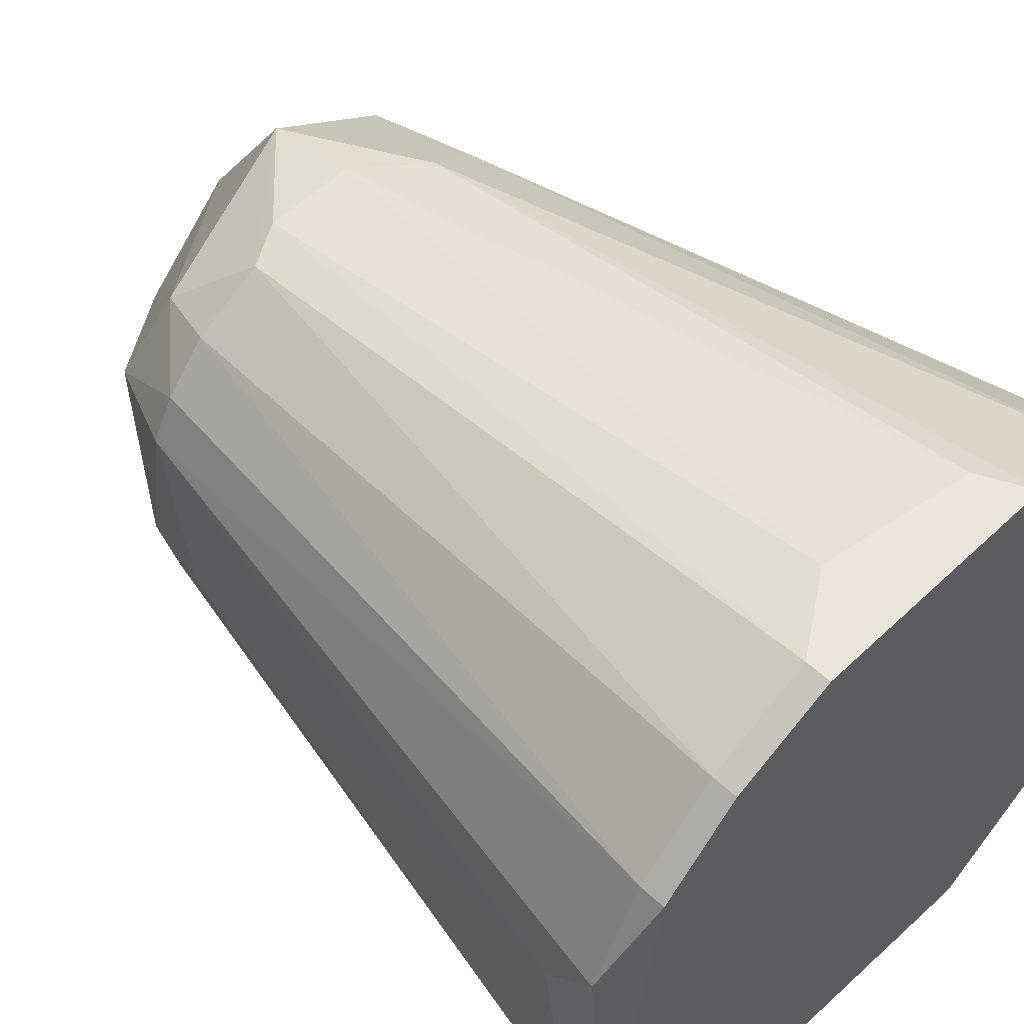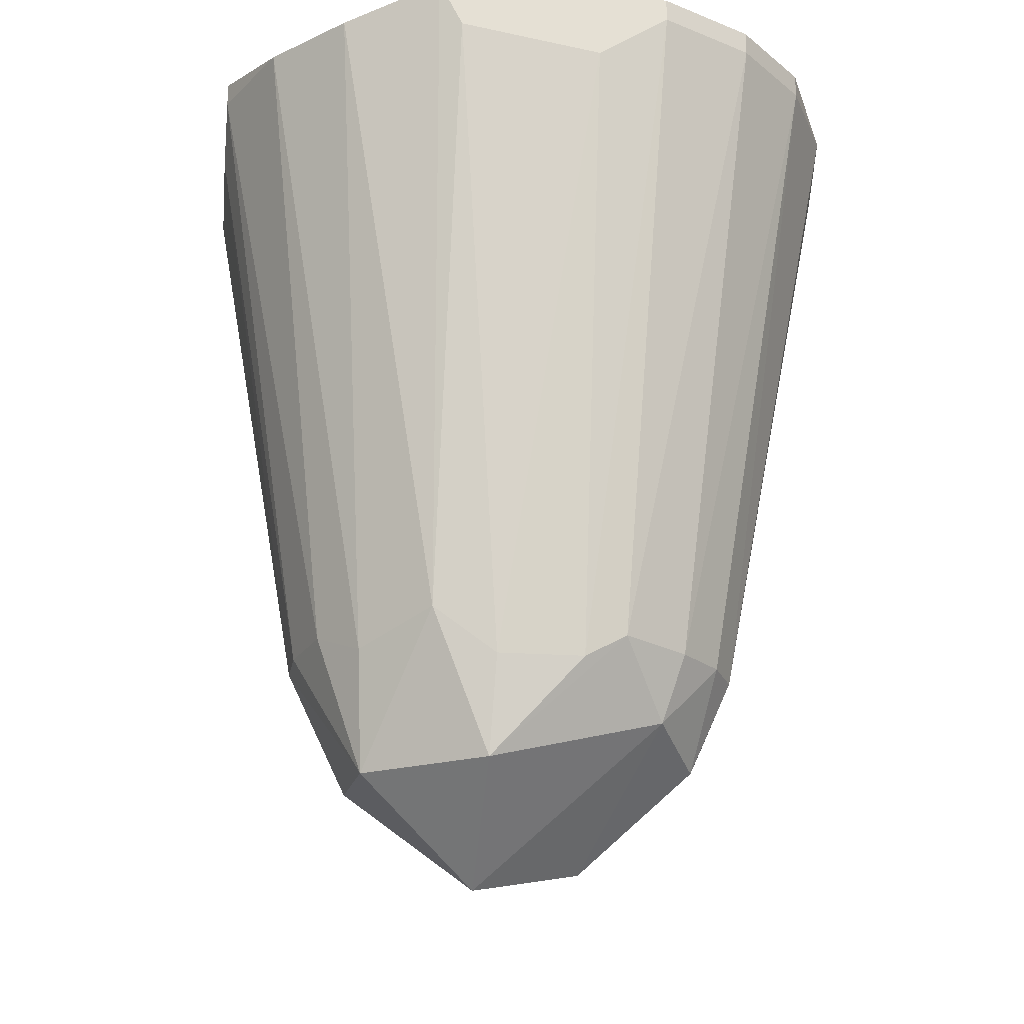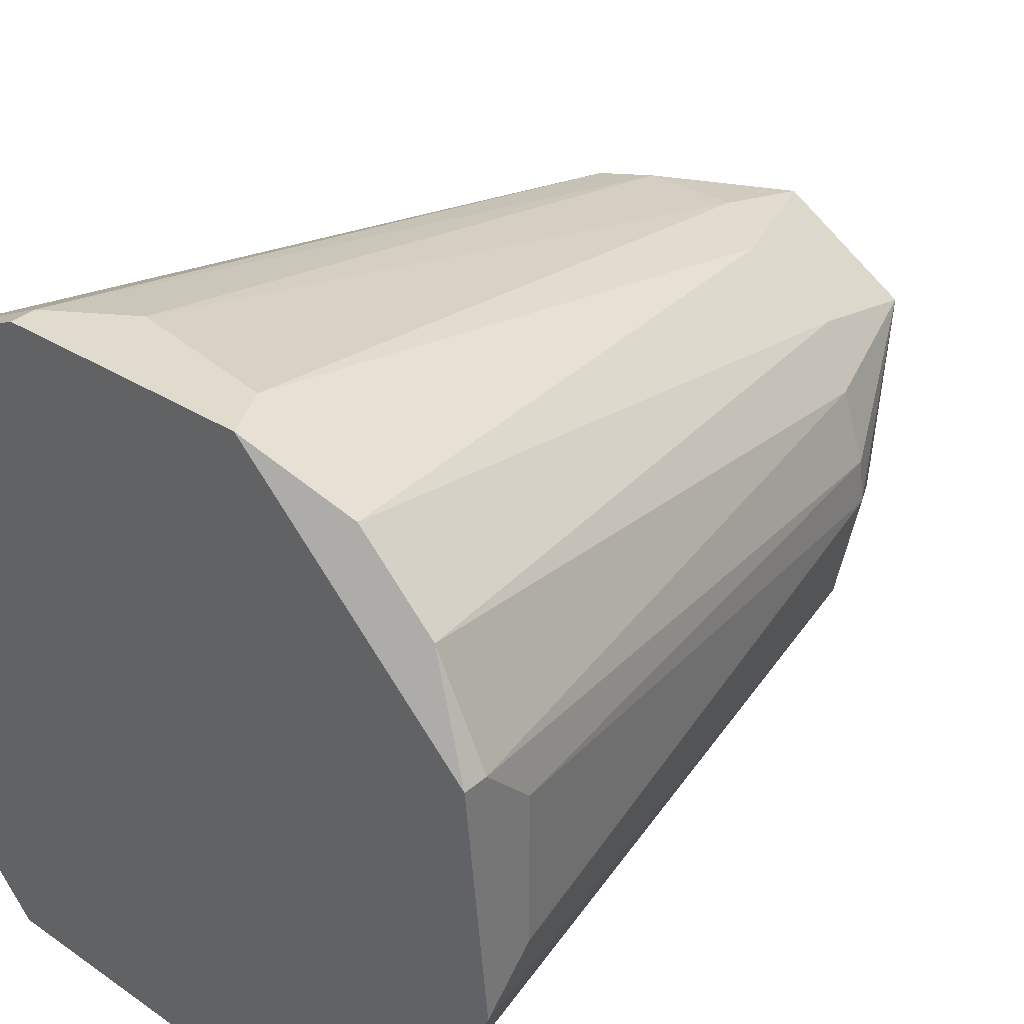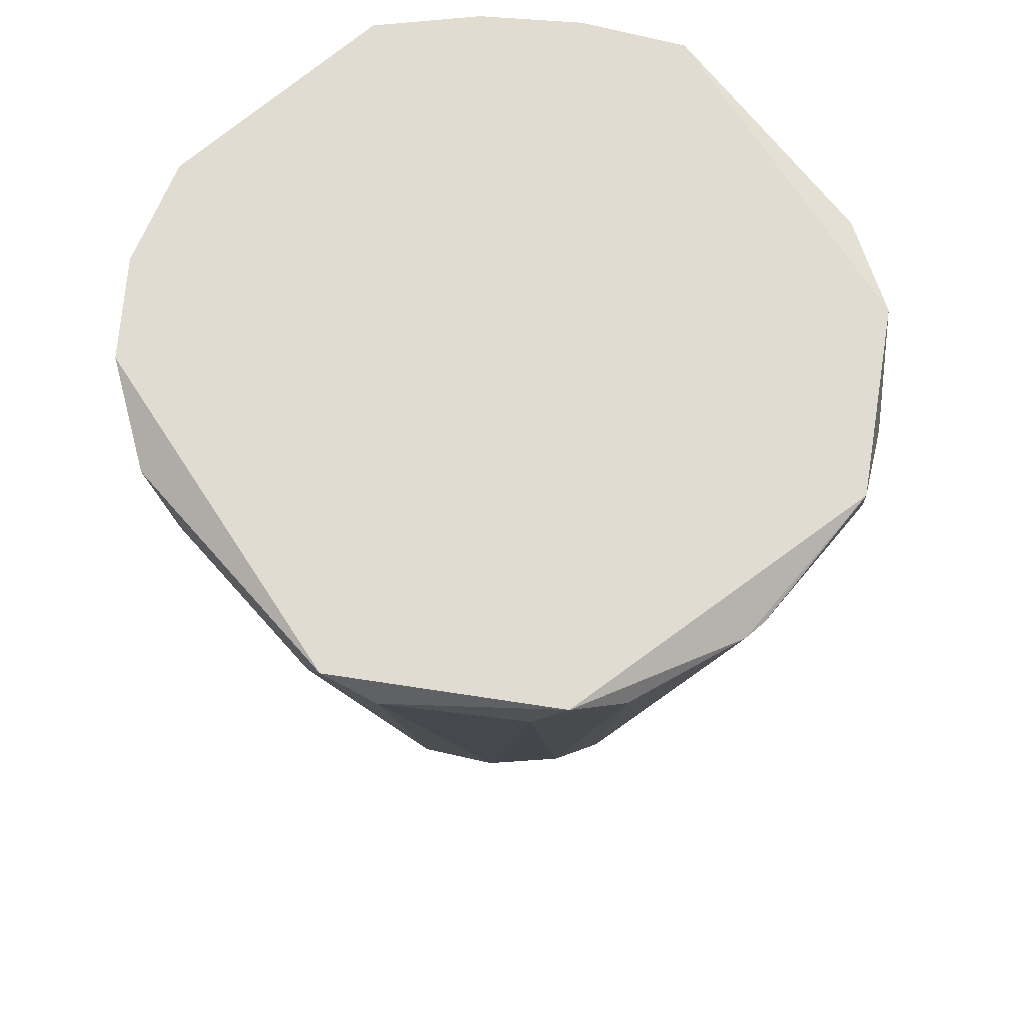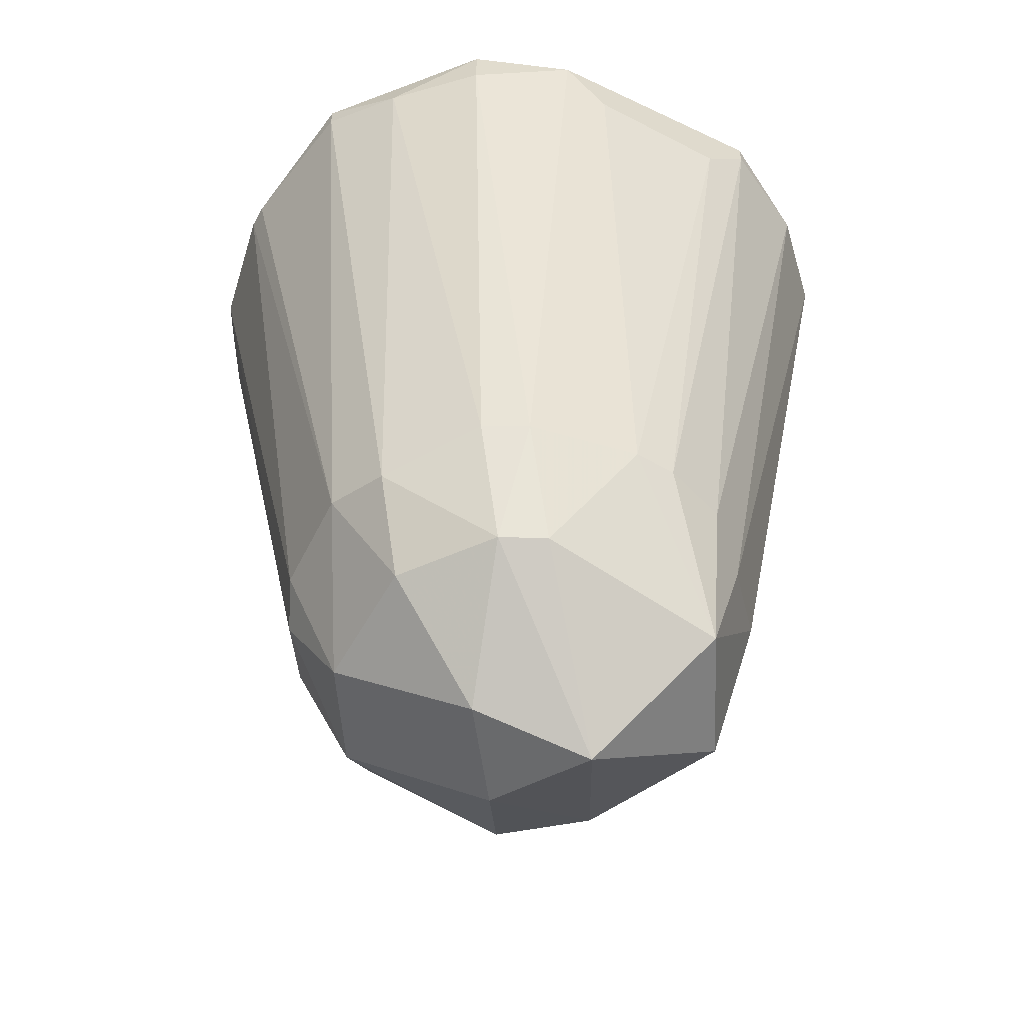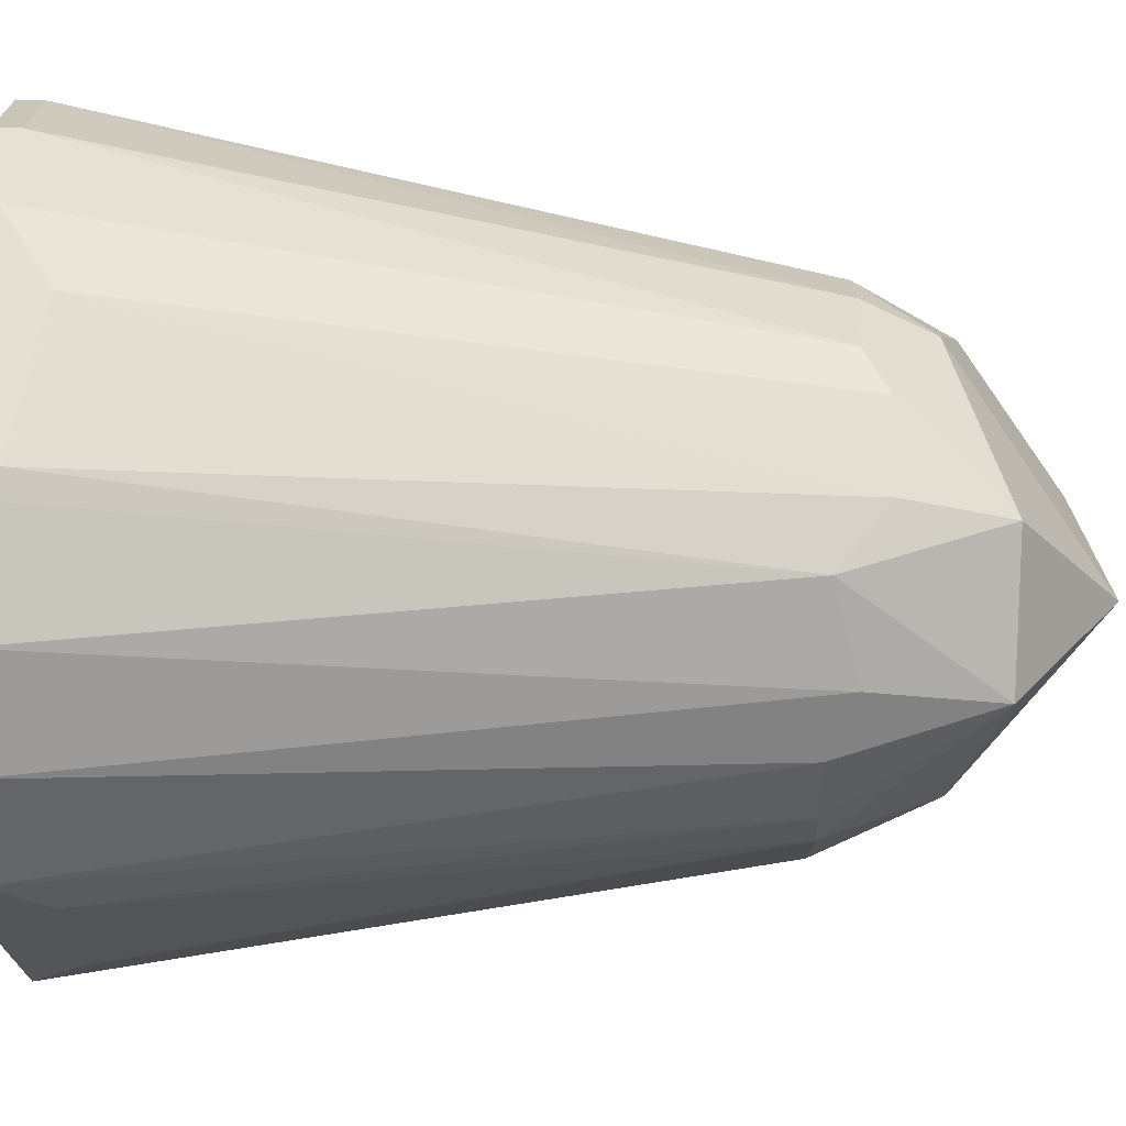
<metadata>
{"format":"obj","ext":"obj","renderer":"f3d","projection":"perspective","resolution":1024,"background":"white","views":[{"elev":54.5,"azim":-45.1,"up":"+Y"},{"elev":-23.6,"azim":172.8,"up":"+Z"},{"elev":33.9,"azim":40.6,"up":"+Y"},{"elev":69.3,"azim":-40.7,"up":"+Z"},{"elev":-56.5,"azim":61.5,"up":"+Z"},{"elev":65.4,"azim":91.7,"up":"+Y"}]}
</metadata>
<code>
v -0.005958 0.01682 -0.0112
v -0.001195 -0.01769 -0.01239
v -7e-06 -0.01769 -0.01239
v 0.002368 0.002539 -0.05524
v 0.01666 0.00611 -0.0112
v -0.01667 -0.006978 -0.0112
v -0.01073 -0.003114 -0.04555
v 0.005306 -0.01053 -0.04439
v 0.002368 0.009681 -0.05048
v 0.01427 -0.01055 -0.0112
v 0.01184 0.000104 -0.04345
v -0.01429 0.01087 -0.01239
v 0.0107 0.01444 -0.01239
v -0.00529 -0.01047 -0.04432
v -0.007532 0.0087 -0.04451
v 0.008319 0.00611 -0.05048
v -0.009527 -0.01531 -0.0112
v -0.01667 0.00611 -0.01239
v 0.007131 -0.0165 -0.0112
v 0.00594 0.01682 -0.0112
v -0.0107 0.004376 -0.04445
v 0.01071 -0.005259 -0.04341
v 0.01666 -0.005789 -0.01239
v -0.003322 0.000118 -0.05368
v -0.003272 -0.0086 -0.04901
v -0.008501 -0.008398 -0.04331
v 0.007553 -0.005296 -0.04889
v 0.002146 -0.01176 -0.04347
v -0.002159 0.01087 -0.0456
v 0.01427 0.01087 -0.01239
v -0.01072 0.01444 -0.0112
v 0.0107 -0.01412 -0.01358
v -0.008721 0.003375 -0.04902
v -0.01548 -0.00936 -0.01239
v 0.00529 0.01069 -0.0433
v -0.01667 0.003728 -0.01477
v -0.002385 0.01682 -0.01477
v 0.001082 -0.003167 -0.05347
v 0.01061 0.005407 -0.04332
v 0.01666 0.003728 -0.01477
v 0.00952 -0.007315 -0.04328
v -0.008675 -0.00531 -0.04785
v -0.003176 -0.01153 -0.04326
v -0.007149 -0.0165 -0.01239
v 0.003222 -0.008518 -0.04885
v -0.004269 0.01075 -0.04441
v 0.01427 -0.01055 -0.01358
v 0.00475 0.01682 -0.01358
v -0.01184 -0.002046 -0.04129
v -0.006494 0.007673 -0.04782
v -0.01057 -0.005185 -0.04431
v -0.01072 -0.01412 -0.01358
v -0.01667 -0.005789 -0.01358
v -0.01072 0.01444 -0.01239
v 0.002149 0.01091 -0.04564
v 0.008625 -0.003131 -0.04888
v 0.007131 -0.0165 -0.01239
v 0.01666 -0.003407 -0.01477
v -0.01429 0.01087 -0.0112
v 0.0117 0.002224 -0.04333
v 0.01666 0.00611 -0.01239
v -0.009606 0.006496 -0.04442
v -0.005958 0.01682 -0.01239
v 0.008649 0.007684 -0.04459
f 30 39 64
f 5 1 6
f 5 6 10
f 4 9 16
f 10 6 17
f 2 3 19
f 17 2 19
f 10 17 19
f 1 5 20
f 18 12 21
f 5 10 23
f 22 11 23
f 3 2 28
f 20 5 30
f 13 20 30
f 6 1 31
f 10 19 32
f 7 21 33
f 17 6 34
f 16 9 35
f 20 13 35
f 6 18 36
f 18 21 36
f 1 20 37
f 24 4 38
f 25 24 38
f 4 27 38
f 5 23 40
f 8 27 41
f 27 22 41
f 32 8 41
f 25 14 42
f 24 25 42
f 14 26 42
f 7 33 42
f 33 24 42
f 14 25 43
f 28 2 43
f 25 28 43
f 2 17 44
f 43 2 44
f 14 43 44
f 27 8 45
f 8 28 45
f 28 25 45
f 25 38 45
f 38 27 45
f 29 9 46
f 23 10 47
f 22 23 47
f 10 32 47
f 41 22 47
f 32 41 47
f 20 35 48
f 37 20 48
f 21 7 49
f 36 21 49
f 9 4 50
f 4 24 50
f 24 33 50
f 46 9 50
f 15 46 50
f 26 34 51
f 7 42 51
f 42 26 51
f 49 7 51
f 26 14 52
f 17 34 52
f 34 26 52
f 44 17 52
f 14 44 52
f 34 6 53
f 6 36 53
f 36 49 53
f 51 34 53
f 49 51 53
f 15 12 54
f 31 1 54
f 12 31 54
f 46 15 54
f 9 29 55
f 35 9 55
f 29 37 55
f 48 35 55
f 37 48 55
f 4 16 56
f 16 11 56
f 11 22 56
f 27 4 56
f 22 27 56
f 19 3 57
f 3 28 57
f 28 8 57
f 8 32 57
f 32 19 57
f 23 11 58
f 40 23 58
f 11 40 58
f 18 6 59
f 12 18 59
f 6 31 59
f 31 12 59
f 11 16 60
f 16 39 60
f 40 11 60
f 40 60 61
f 30 5 61
f 39 30 61
f 5 40 61
f 60 39 61
f 12 15 62
f 21 12 62
f 33 21 62
f 15 50 62
f 50 33 62
f 1 37 63
f 37 29 63
f 29 46 63
f 54 1 63
f 46 54 63
f 13 30 64
f 16 35 64
f 35 13 64
f 39 16 64

</code>
